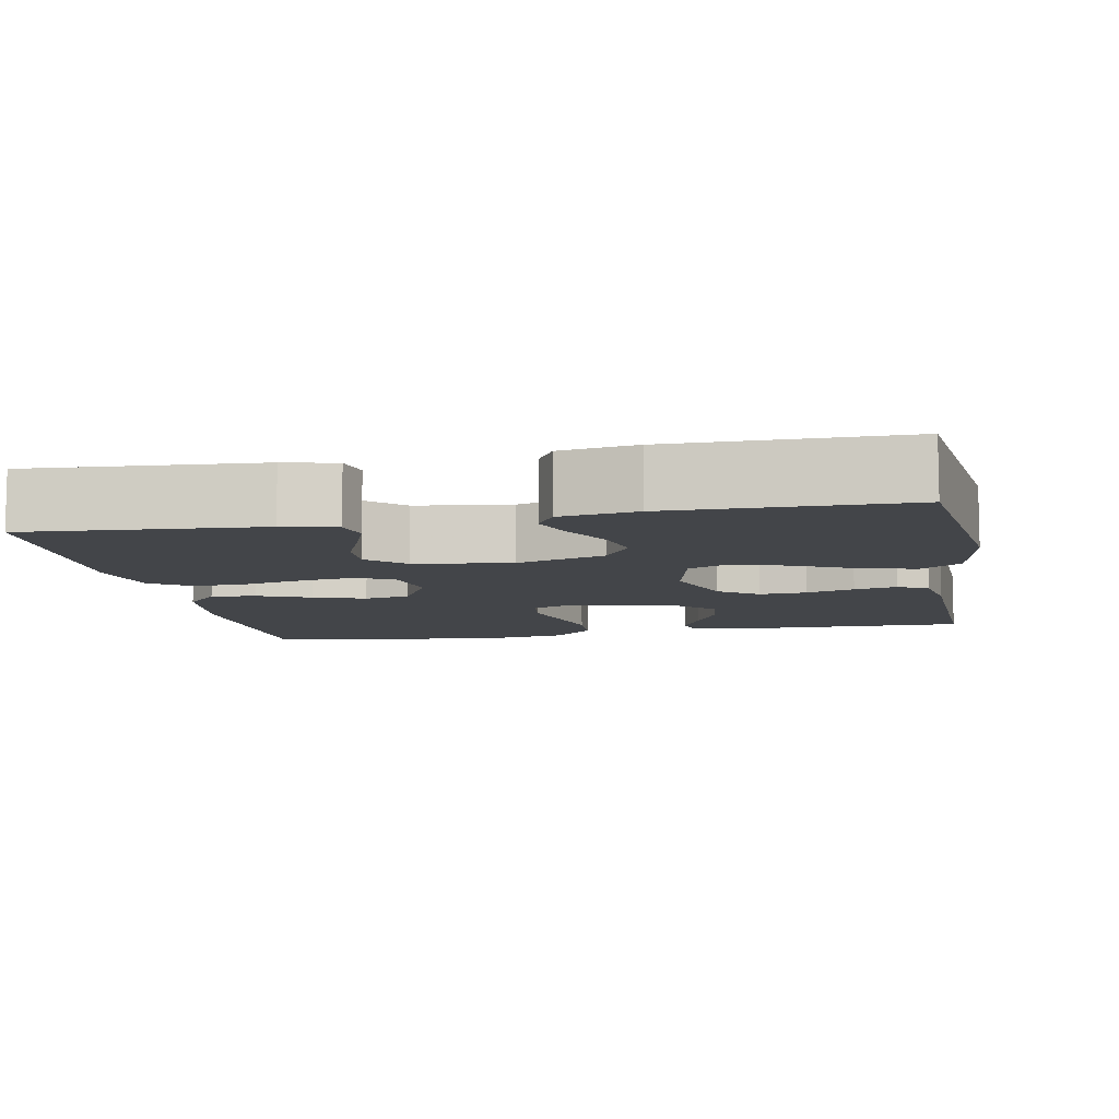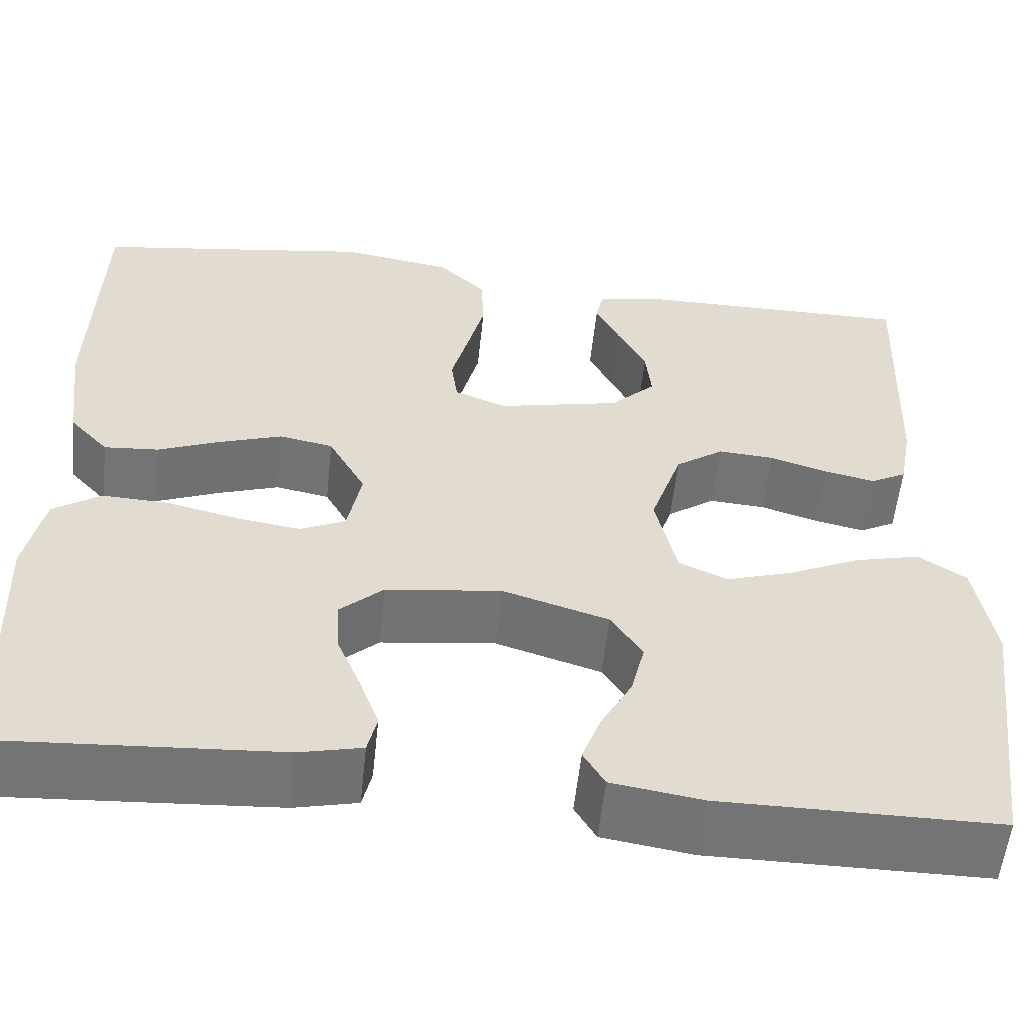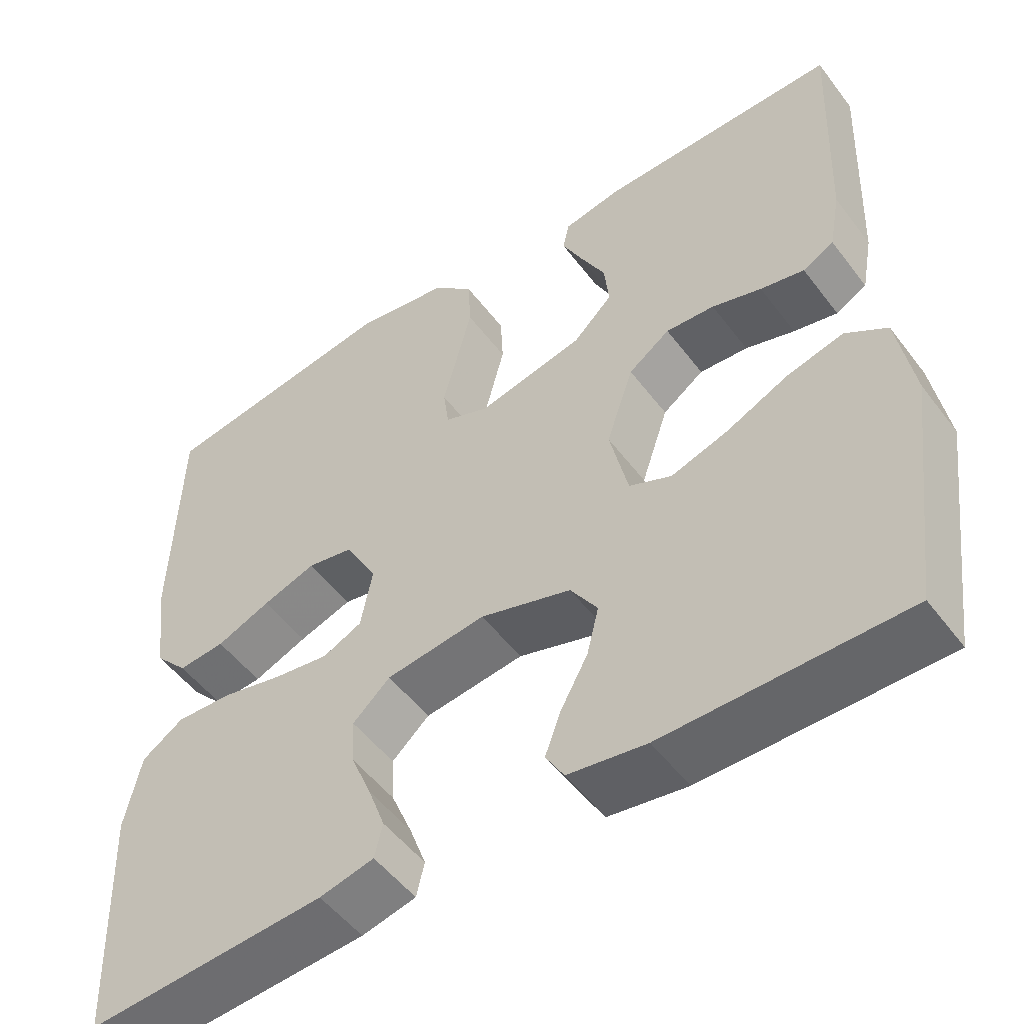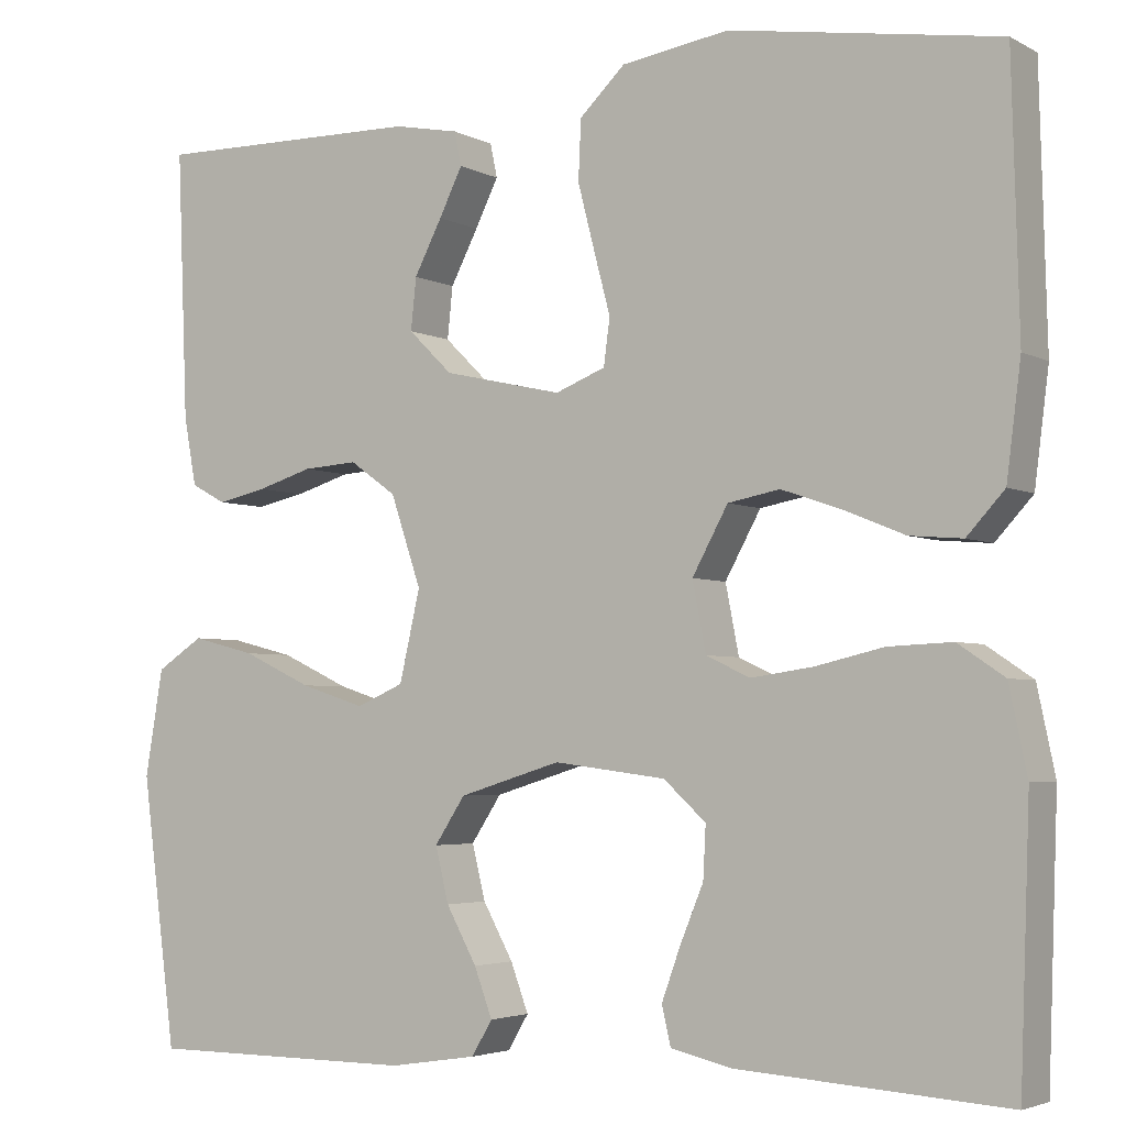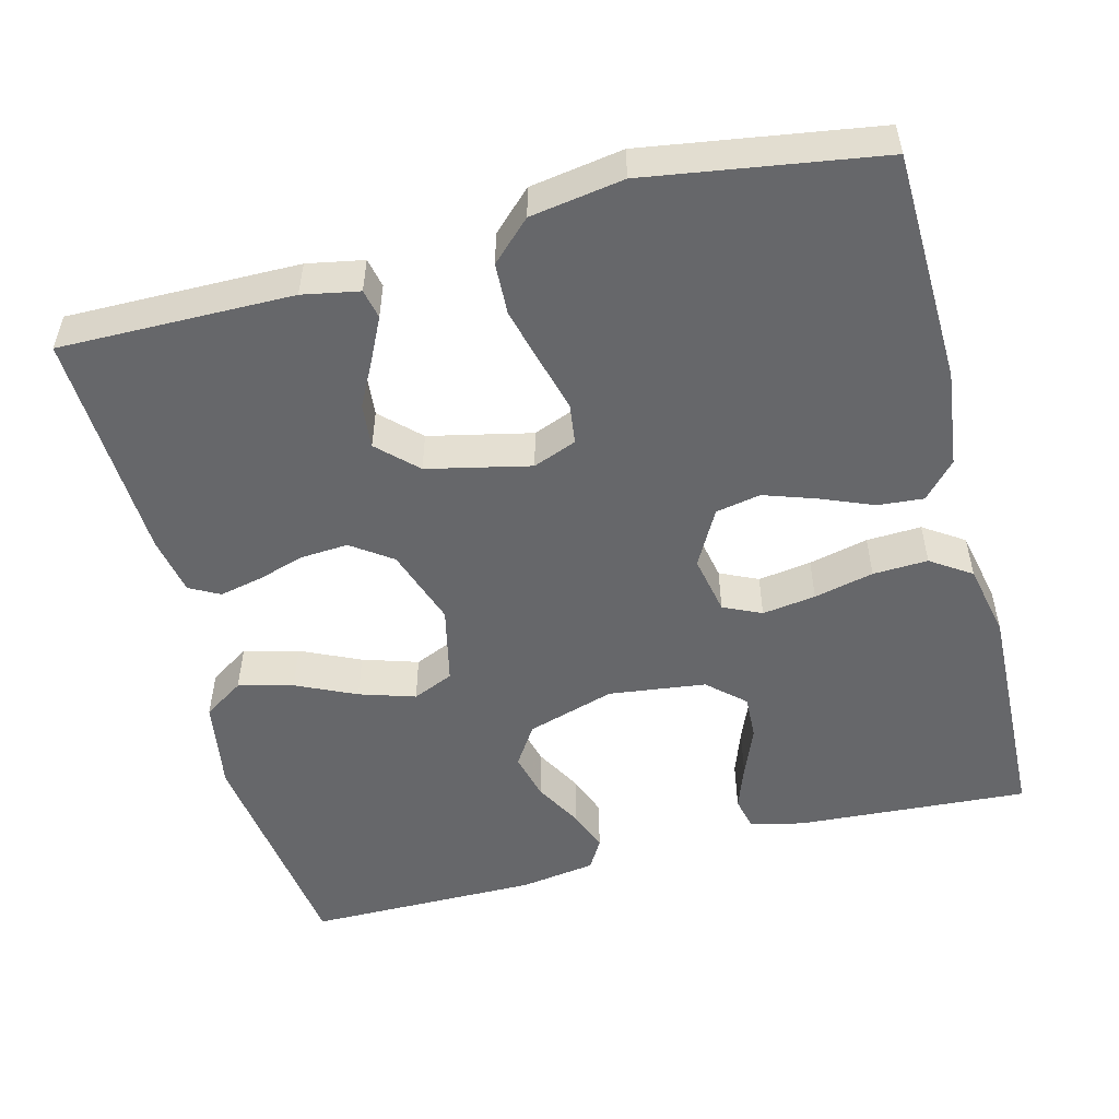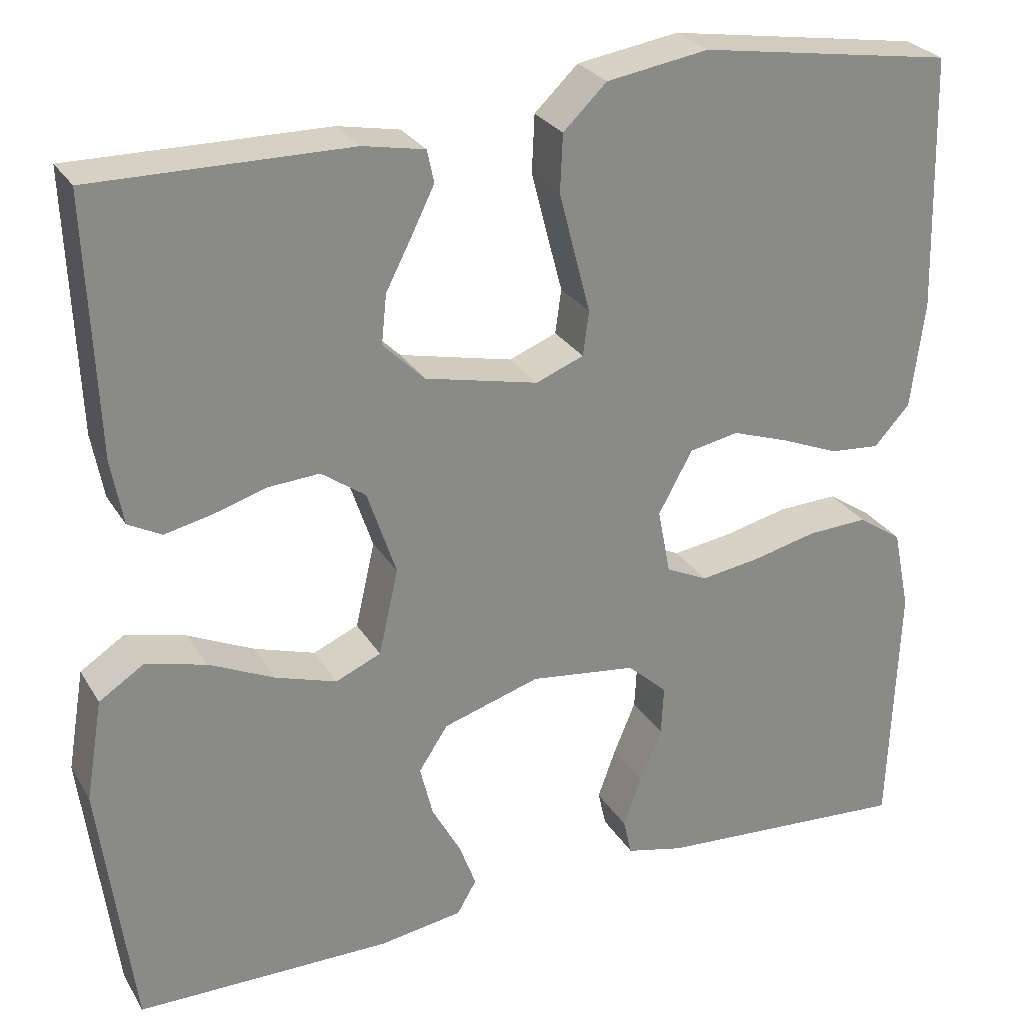
<metadata>
{"format":"obj","ext":"obj","renderer":"f3d","projection":"perspective","resolution":1024,"background":"white","views":[{"elev":-8.8,"azim":-169.4,"up":"+Y"},{"elev":-56.3,"azim":173.9,"up":"+Z"},{"elev":-51.6,"azim":-144.1,"up":"+Z"},{"elev":-3.8,"azim":31.4,"up":"+Z"},{"elev":-52.1,"azim":14.6,"up":"+Y"},{"elev":27.1,"azim":-24.9,"up":"+Z"}]}
</metadata>
<code>
v -0.5 0.07 -0.5
v -0.539 0.07 -0.2
v -0.519 0.07 -0.081
v -0.467 0.07 -0.047
v -0.396 0.07 -0.065
v -0.319 0.07 -0.101
v -0.247 0.07 -0.124
v -0.194 0.07 -0.101
v -0.171 0.07 0
v -0.205 0.07 0.101
v -0.257 0.07 0.138
v -0.318 0.07 0.134
v -0.38 0.07 0.115
v -0.435 0.07 0.103
v -0.474 0.07 0.124
v -0.488 0.07 0.2
v -0.5 0.07 0.5
v -0.2 0.07 0.497
v -0.127 0.07 0.483
v -0.119 0.07 0.445
v -0.145 0.07 0.392
v -0.176 0.07 0.332
v -0.182 0.07 0.274
v -0.133 0.07 0.226
v 0 0.07 0.196
v 0.056 0.07 0.218
v 0.063 0.07 0.27
v 0.045 0.07 0.338
v 0.026 0.07 0.412
v 0.029 0.07 0.479
v 0.08 0.07 0.528
v 0.2 0.07 0.547
v 0.5 0.07 0.5
v 0.508 0.07 0.2
v 0.492 0.07 0.074
v 0.45 0.07 0.028
v 0.391 0.07 0.033
v 0.323 0.07 0.061
v 0.256 0.07 0.084
v 0.198 0.07 0.073
v 0.158 0.07 0
v 0.173 0.07 -0.077
v 0.222 0.07 -0.1
v 0.291 0.07 -0.09
v 0.368 0.07 -0.072
v 0.439 0.07 -0.069
v 0.491 0.07 -0.104
v 0.511 0.07 -0.2
v 0.5 0.07 -0.5
v 0.2 0.07 -0.48
v 0.132 0.07 -0.464
v 0.122 0.07 -0.421
v 0.143 0.07 -0.363
v 0.169 0.07 -0.3
v 0.172 0.07 -0.242
v 0.125 0.07 -0.199
v 0 0.07 -0.183
v -0.114 0.07 -0.218
v -0.148 0.07 -0.27
v -0.133 0.07 -0.331
v -0.099 0.07 -0.393
v -0.079 0.07 -0.447
v -0.102 0.07 -0.486
v -0.2 0.07 -0.501
v -0.5 0 -0.5
v -0.539 0 -0.2
v -0.519 0 -0.081
v -0.467 0 -0.047
v -0.396 0 -0.065
v -0.319 0 -0.101
v -0.247 0 -0.124
v -0.194 0 -0.101
v -0.171 0 0
v -0.205 0 0.101
v -0.257 0 0.138
v -0.318 0 0.134
v -0.38 0 0.115
v -0.435 0 0.103
v -0.474 0 0.124
v -0.488 0 0.2
v -0.5 0 0.5
v -0.2 0 0.497
v -0.127 0 0.483
v -0.119 0 0.445
v -0.145 0 0.392
v -0.176 0 0.332
v -0.182 0 0.274
v -0.133 0 0.226
v 0 0 0.196
v 0.056 0 0.218
v 0.063 0 0.27
v 0.045 0 0.338
v 0.026 0 0.412
v 0.029 0 0.479
v 0.08 0 0.528
v 0.2 0 0.547
v 0.5 0 0.5
v 0.508 0 0.2
v 0.492 0 0.074
v 0.45 0 0.028
v 0.391 0 0.033
v 0.323 0 0.061
v 0.256 0 0.084
v 0.198 0 0.073
v 0.158 0 0
v 0.173 0 -0.077
v 0.222 0 -0.1
v 0.291 0 -0.09
v 0.368 0 -0.072
v 0.439 0 -0.069
v 0.491 0 -0.104
v 0.511 0 -0.2
v 0.5 0 -0.5
v 0.2 0 -0.48
v 0.132 0 -0.464
v 0.122 0 -0.421
v 0.143 0 -0.363
v 0.169 0 -0.3
v 0.172 0 -0.242
v 0.125 0 -0.199
v 0 0 -0.183
v -0.114 0 -0.218
v -0.148 0 -0.27
v -0.133 0 -0.331
v -0.099 0 -0.393
v -0.079 0 -0.447
v -0.102 0 -0.486
v -0.2 0 -0.501
f 60 61 62 63
f 59 60 63 64
f 51 52 53 54
f 49 50 51 54
f 49 54 55
f 48 49 55 56
f 44 45 46 47
f 43 44 47 48
f 35 36 37 38
f 35 38 39
f 34 35 39
f 33 34 39 40
f 31 32 33 40
f 27 28 29 30
f 27 30 31 40
f 19 20 21 22
f 17 18 19 22
f 17 22 23
f 16 17 23 24
f 12 13 14 15
f 11 12 15 16
f 3 4 5 6
f 3 6 7
f 2 3 7
f 59 64 1 2
f 58 59 2 7
f 57 58 7 8
f 43 48 56 57
f 42 43 57 8
f 41 42 8 9
f 26 27 40 41
f 25 26 41 9
f 11 16 24 25
f 10 11 25
f 9 10 25
f 127 126 125 124
f 128 127 124 123
f 118 117 116 115
f 118 115 114 113
f 119 118 113
f 120 119 113 112
f 111 110 109 108
f 112 111 108 107
f 102 101 100 99
f 103 102 99
f 103 99 98
f 104 103 98 97
f 104 97 96 95
f 94 93 92 91
f 104 95 94 91
f 86 85 84 83
f 86 83 82 81
f 87 86 81
f 88 87 81 80
f 79 78 77 76
f 80 79 76 75
f 70 69 68 67
f 71 70 67
f 71 67 66
f 66 65 128 123
f 71 66 123 122
f 72 71 122 121
f 121 120 112 107
f 72 121 107 106
f 73 72 106 105
f 105 104 91 90
f 73 105 90 89
f 89 88 80 75
f 89 75 74
f 89 74 73
f 1 65 66 2
f 2 66 67 3
f 3 67 68 4
f 4 68 69 5
f 5 69 70 6
f 6 70 71 7
f 7 71 72 8
f 8 72 73 9
f 9 73 74 10
f 10 74 75 11
f 11 75 76 12
f 12 76 77 13
f 13 77 78 14
f 14 78 79 15
f 15 79 80 16
f 16 80 81 17
f 17 81 82 18
f 18 82 83 19
f 19 83 84 20
f 20 84 85 21
f 21 85 86 22
f 22 86 87 23
f 23 87 88 24
f 24 88 89 25
f 25 89 90 26
f 26 90 91 27
f 27 91 92 28
f 28 92 93 29
f 29 93 94 30
f 30 94 95 31
f 31 95 96 32
f 32 96 97 33
f 33 97 98 34
f 34 98 99 35
f 35 99 100 36
f 36 100 101 37
f 37 101 102 38
f 38 102 103 39
f 39 103 104 40
f 40 104 105 41
f 41 105 106 42
f 42 106 107 43
f 43 107 108 44
f 44 108 109 45
f 45 109 110 46
f 46 110 111 47
f 47 111 112 48
f 48 112 113 49
f 49 113 114 50
f 50 114 115 51
f 51 115 116 52
f 52 116 117 53
f 53 117 118 54
f 54 118 119 55
f 55 119 120 56
f 56 120 121 57
f 57 121 122 58
f 58 122 123 59
f 59 123 124 60
f 60 124 125 61
f 61 125 126 62
f 62 126 127 63
f 63 127 128 64
f 64 128 65 1

</code>
